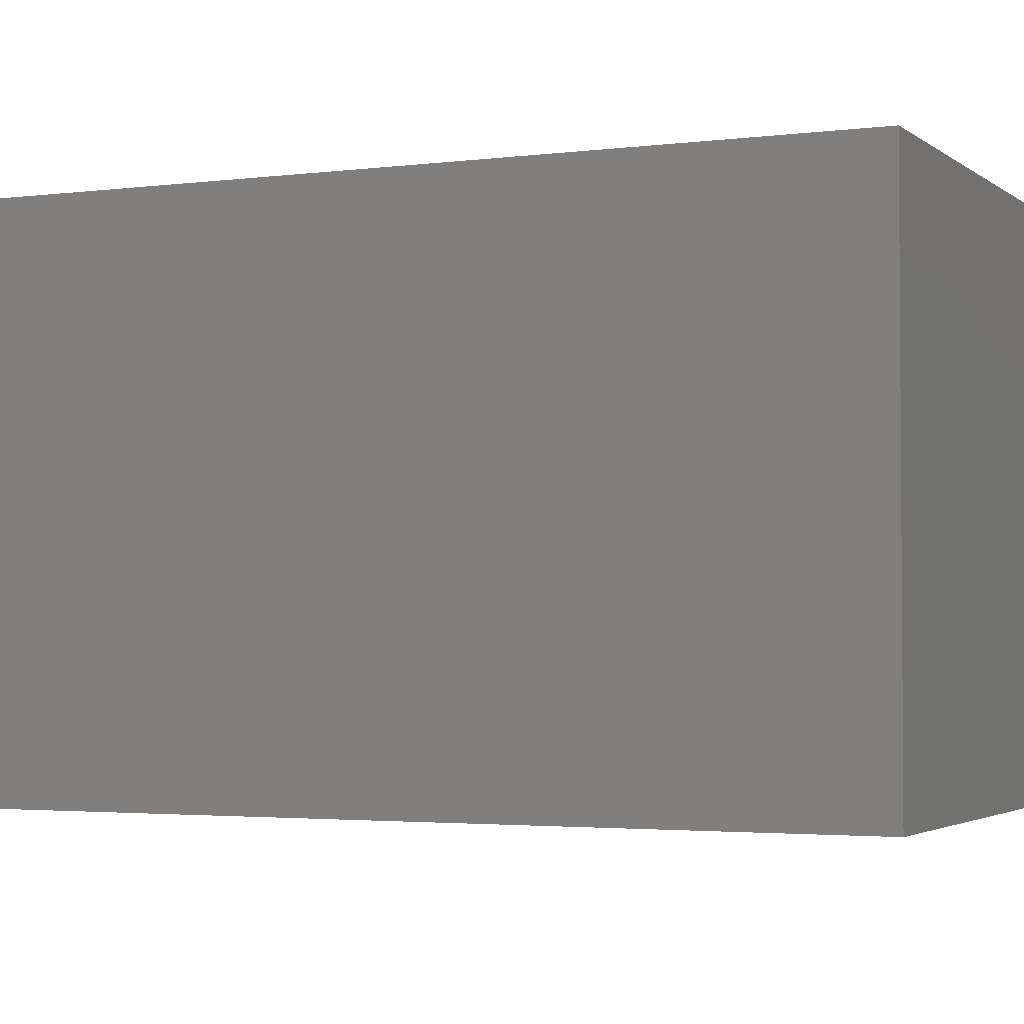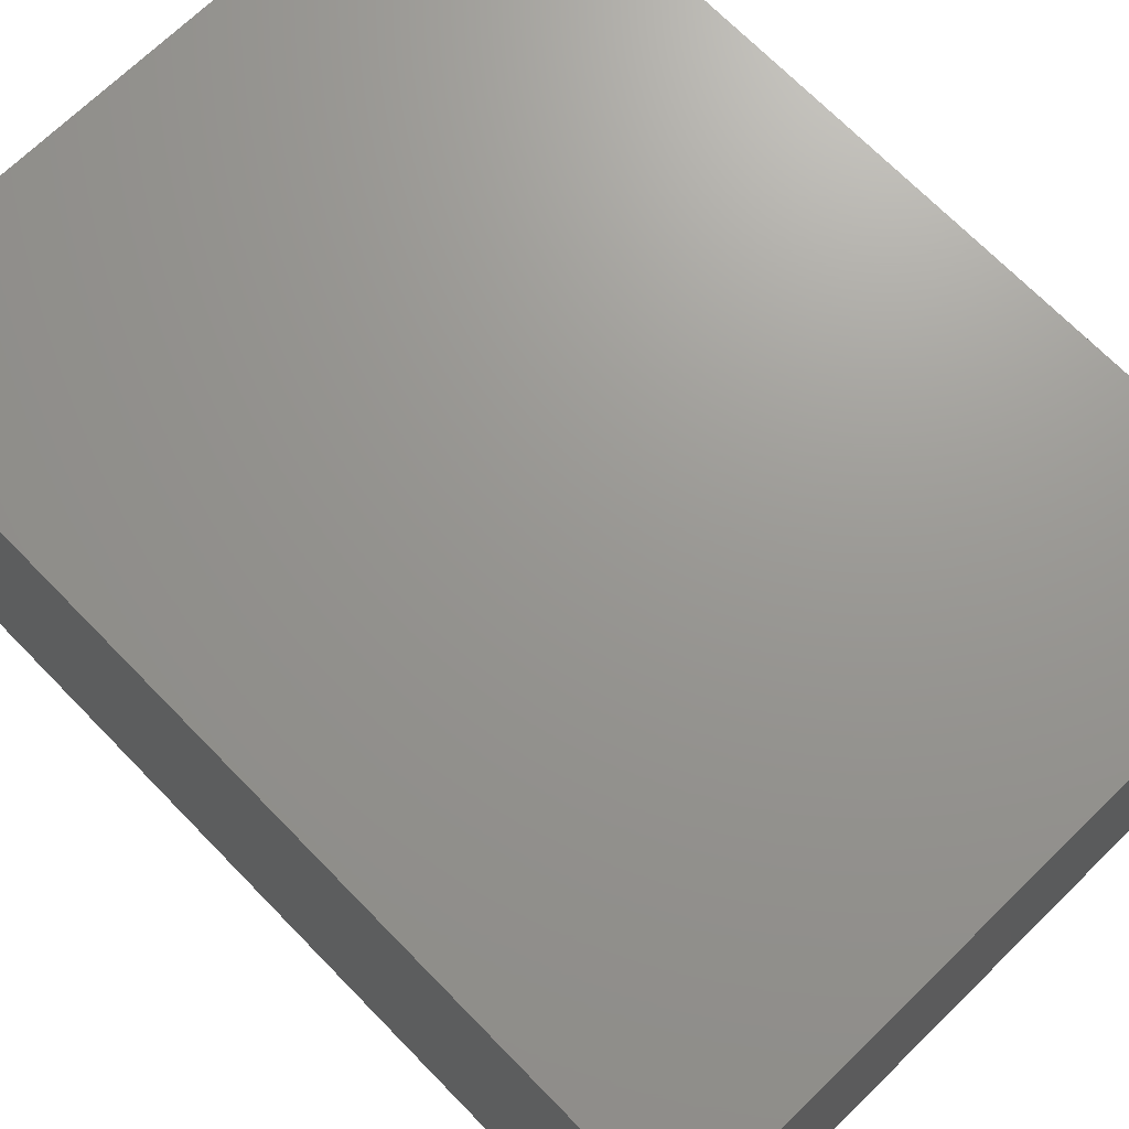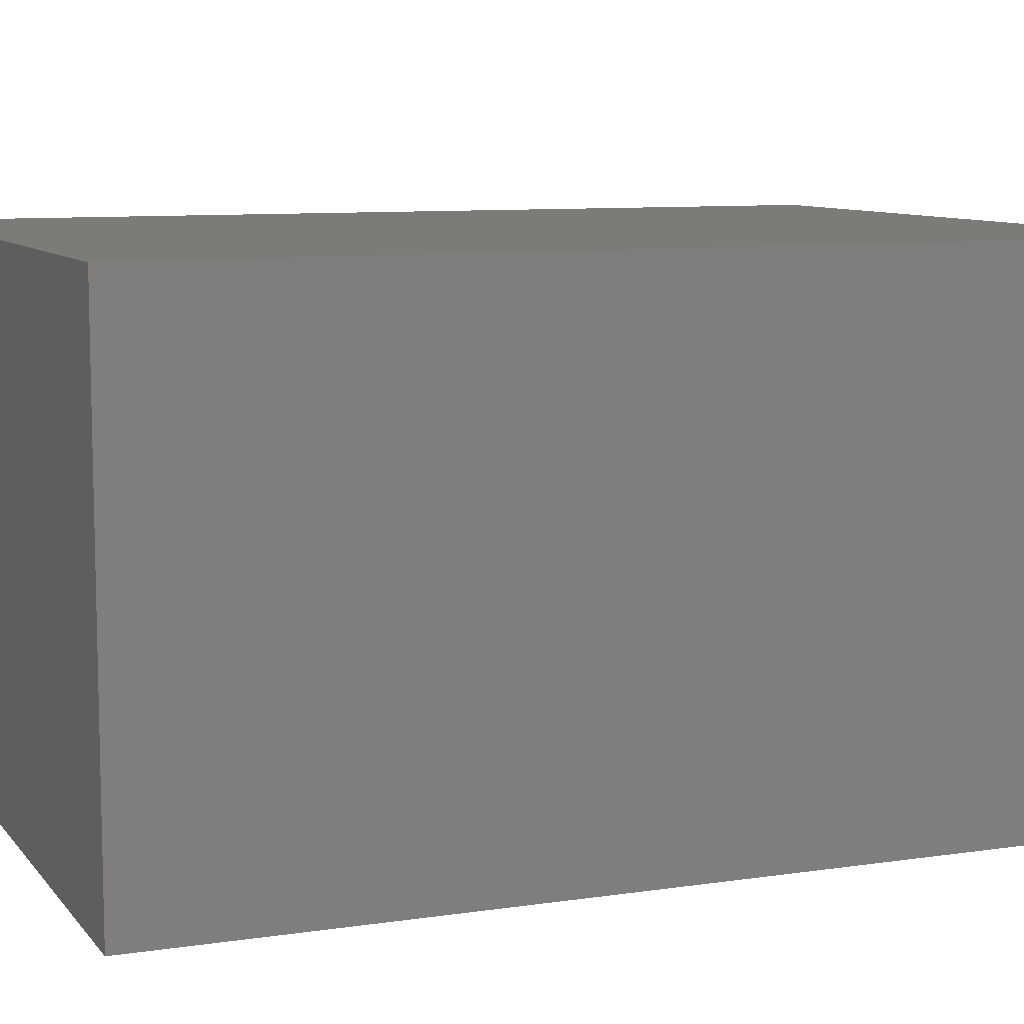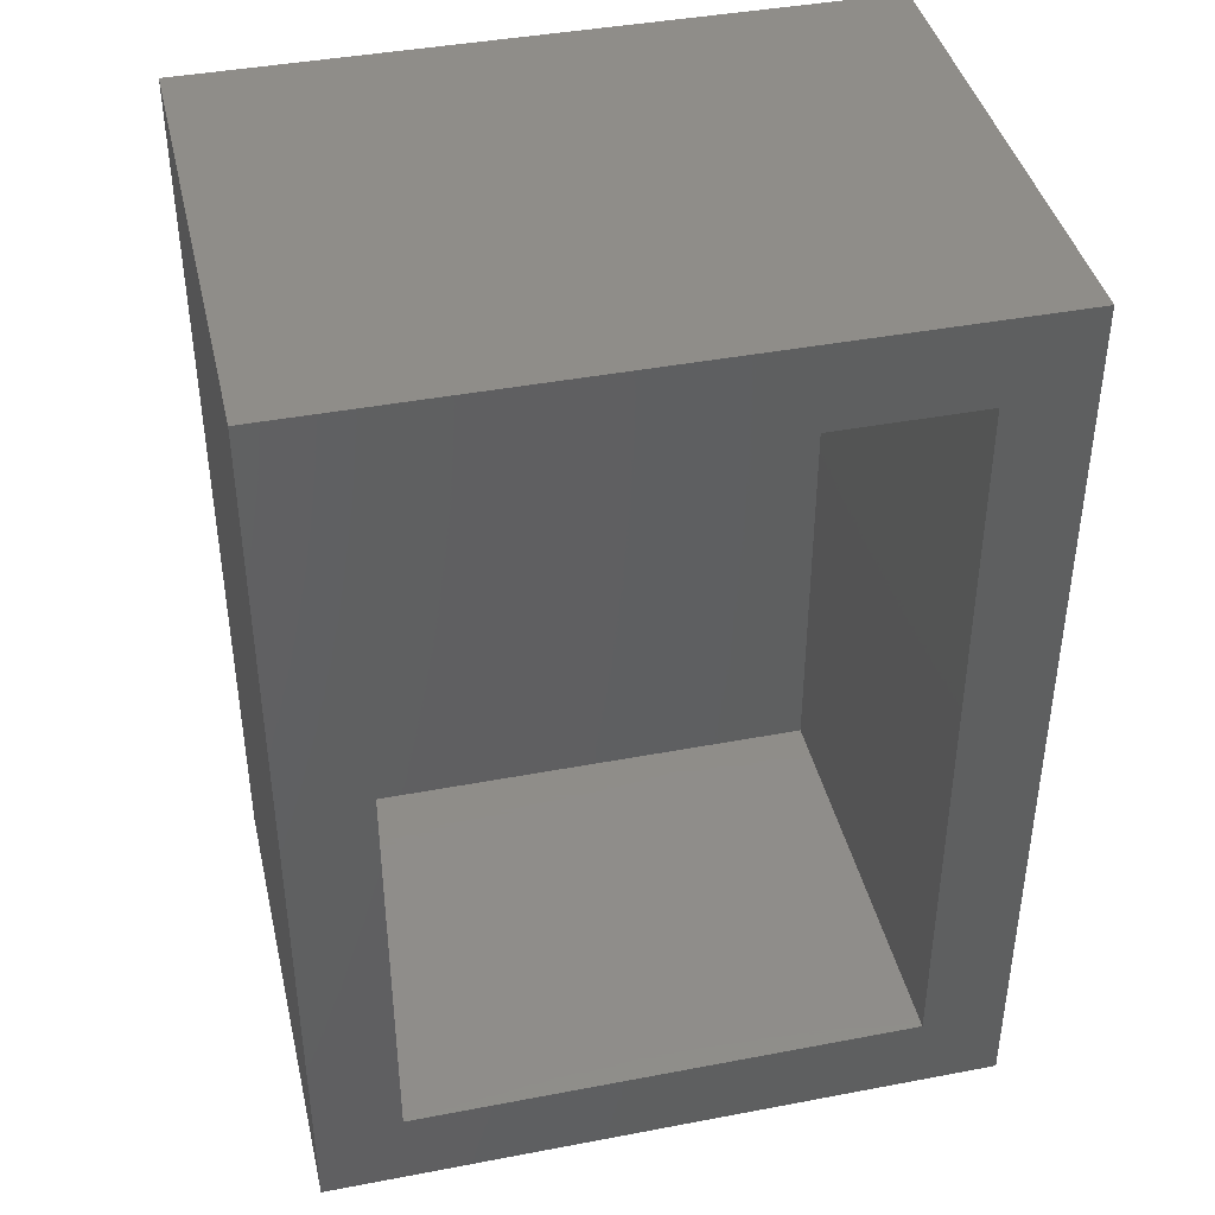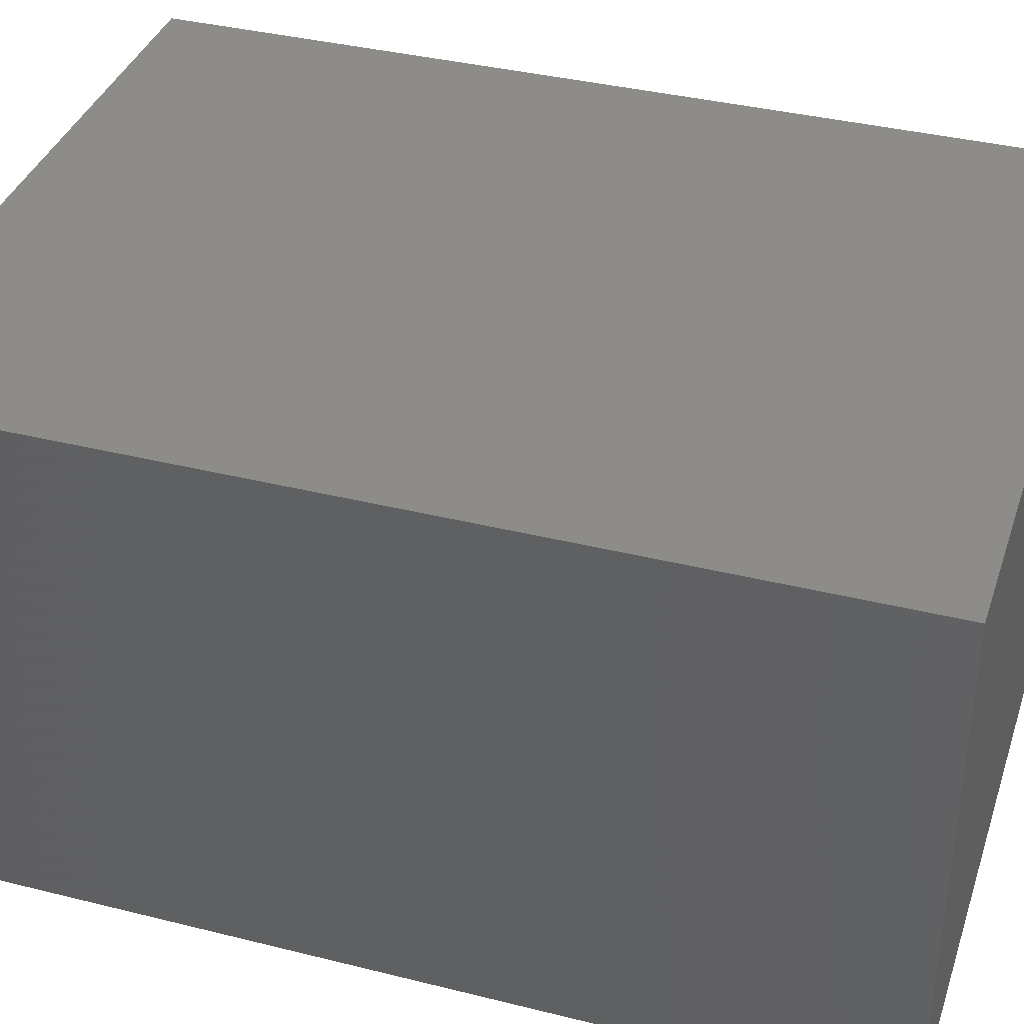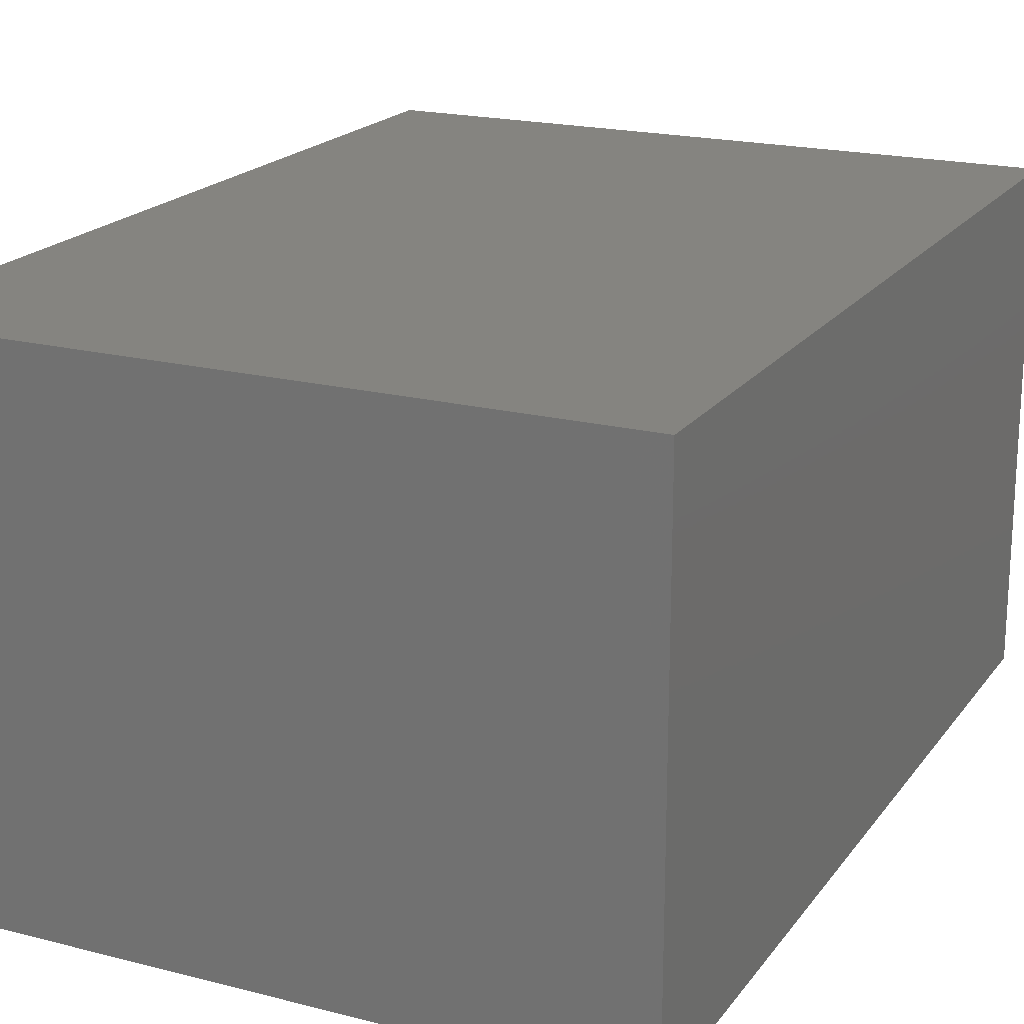
<metadata>
{"format":"stl","ext":"stl","renderer":"f3d","projection":"perspective","resolution":1024,"background":"white","views":[{"elev":-2.7,"azim":114.4,"up":"+Z"},{"elev":70.3,"azim":-44.3,"up":"+Z"},{"elev":8.9,"azim":-111.9,"up":"+Z"},{"elev":41.3,"azim":167.0,"up":"+Y"},{"elev":37.3,"azim":107.8,"up":"+Z"},{"elev":19.6,"azim":25.5,"up":"+Z"}]}
</metadata>
<code>
# stl→obj: 16 verts, 28 faces
v -0.5078 0.6875 0
v -0.3828 -0.5547 0
v -0.5078 -0.6797 0
v 0.379 -0.5547 0
v 0.504 -0.6797 0
v -0.3828 0.5625 0
v 0.504 0.6875 0
v 0.379 0.5625 0
v -0.3828 -0.5547 0.6328
v 0.379 -0.5547 0.6328
v 0.379 0.5625 0.6328
v -0.3828 0.5625 0.6328
v -0.5078 -0.6797 0.7578
v 0.504 -0.6797 0.7578
v 0.504 0.6875 0.7578
v -0.5078 0.6875 0.7578
f 1 2 3
f 3 2 4
f 3 4 5
f 2 1 6
f 6 1 7
f 6 7 8
f 8 7 5
f 8 5 4
f 9 10 2
f 2 10 4
f 10 11 4
f 4 11 8
f 11 12 8
f 8 12 6
f 12 9 6
f 6 9 2
f 13 3 14
f 14 3 5
f 14 5 15
f 15 5 7
f 15 7 16
f 16 7 1
f 16 1 13
f 13 1 3
f 13 14 16
f 16 14 15
f 9 12 10
f 10 12 11

</code>
